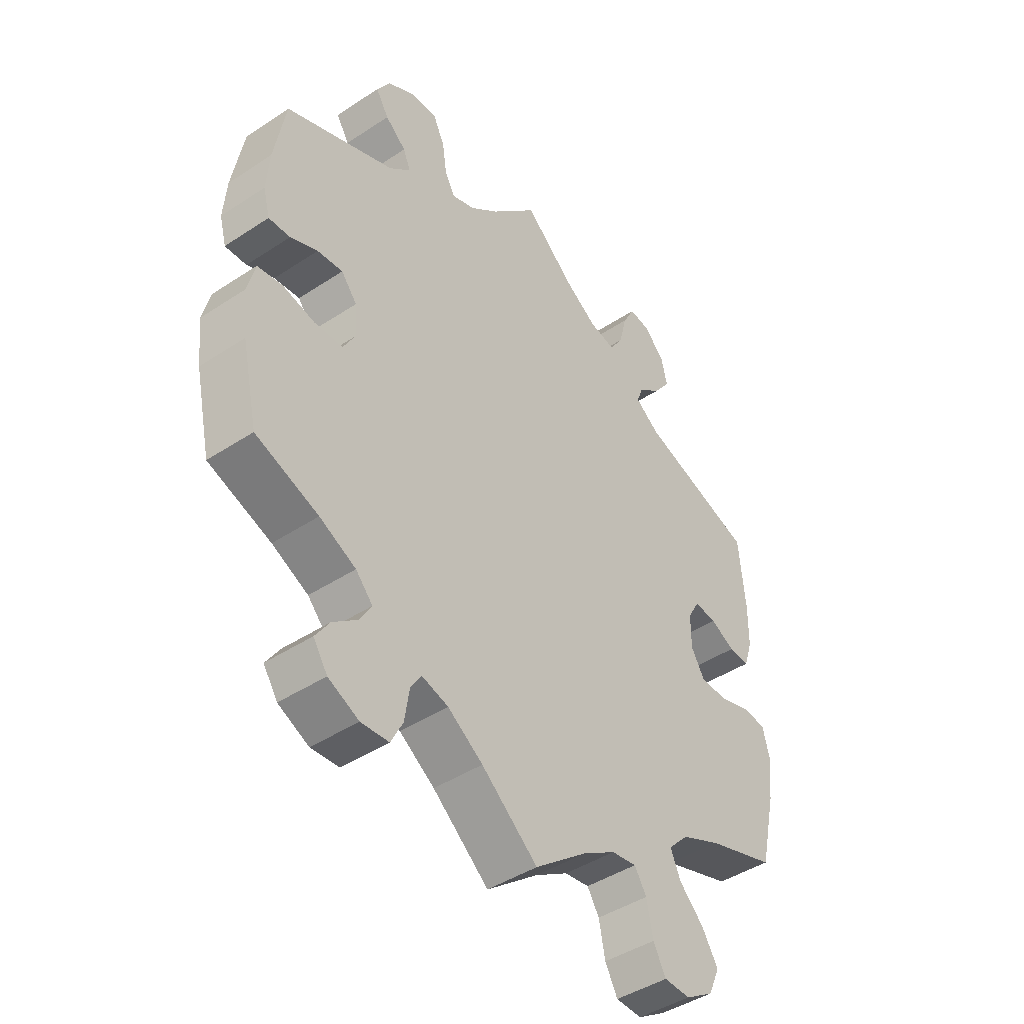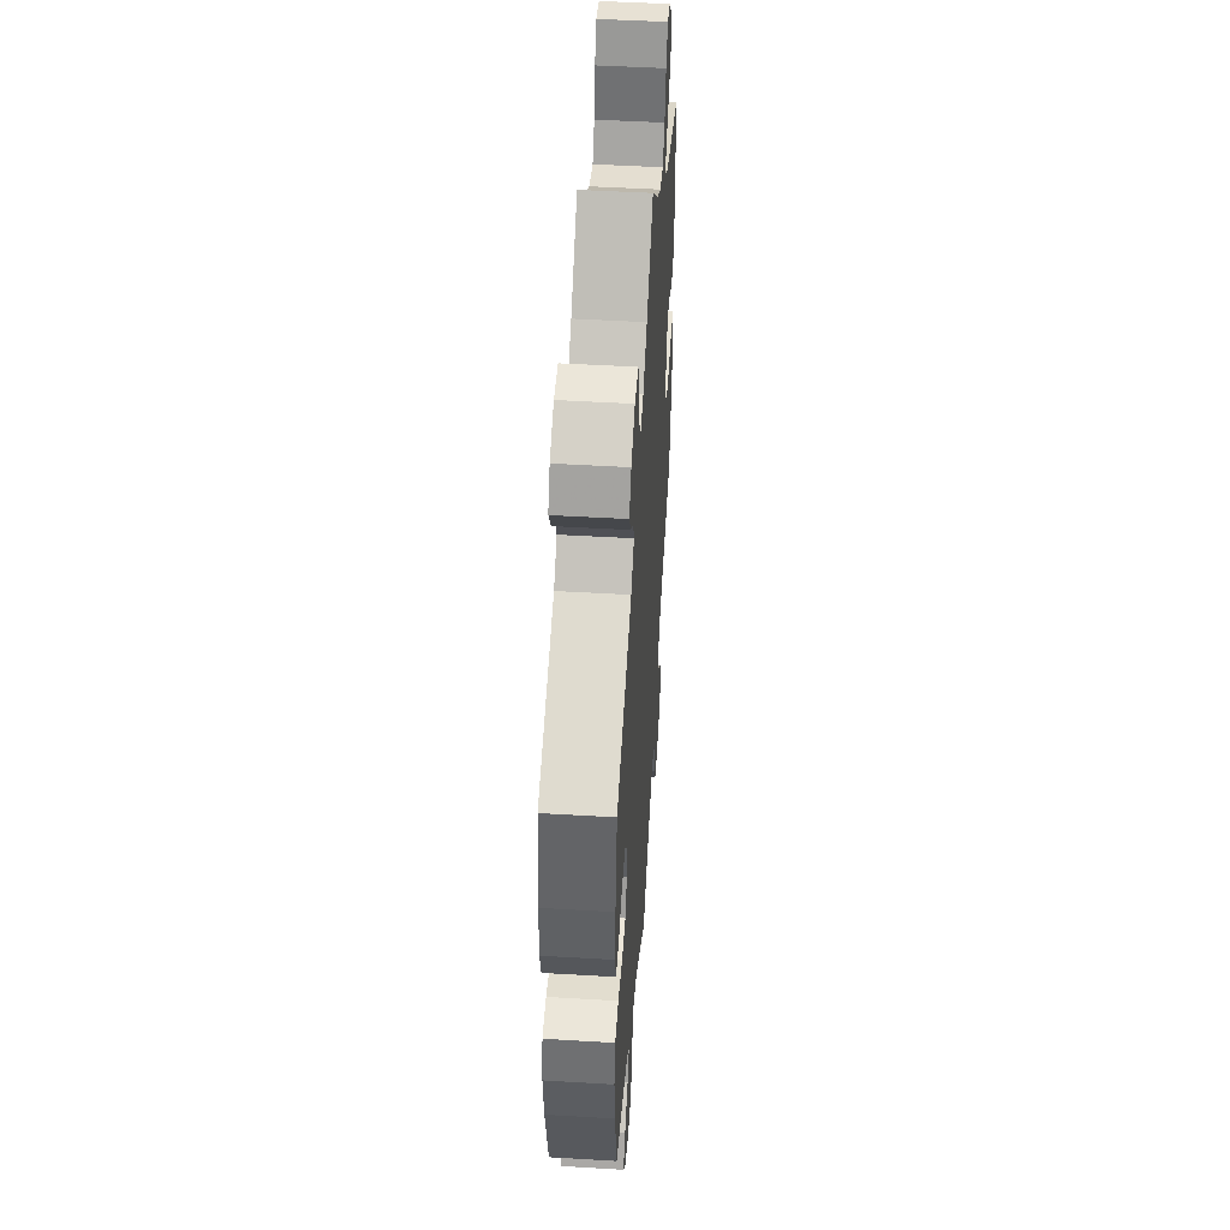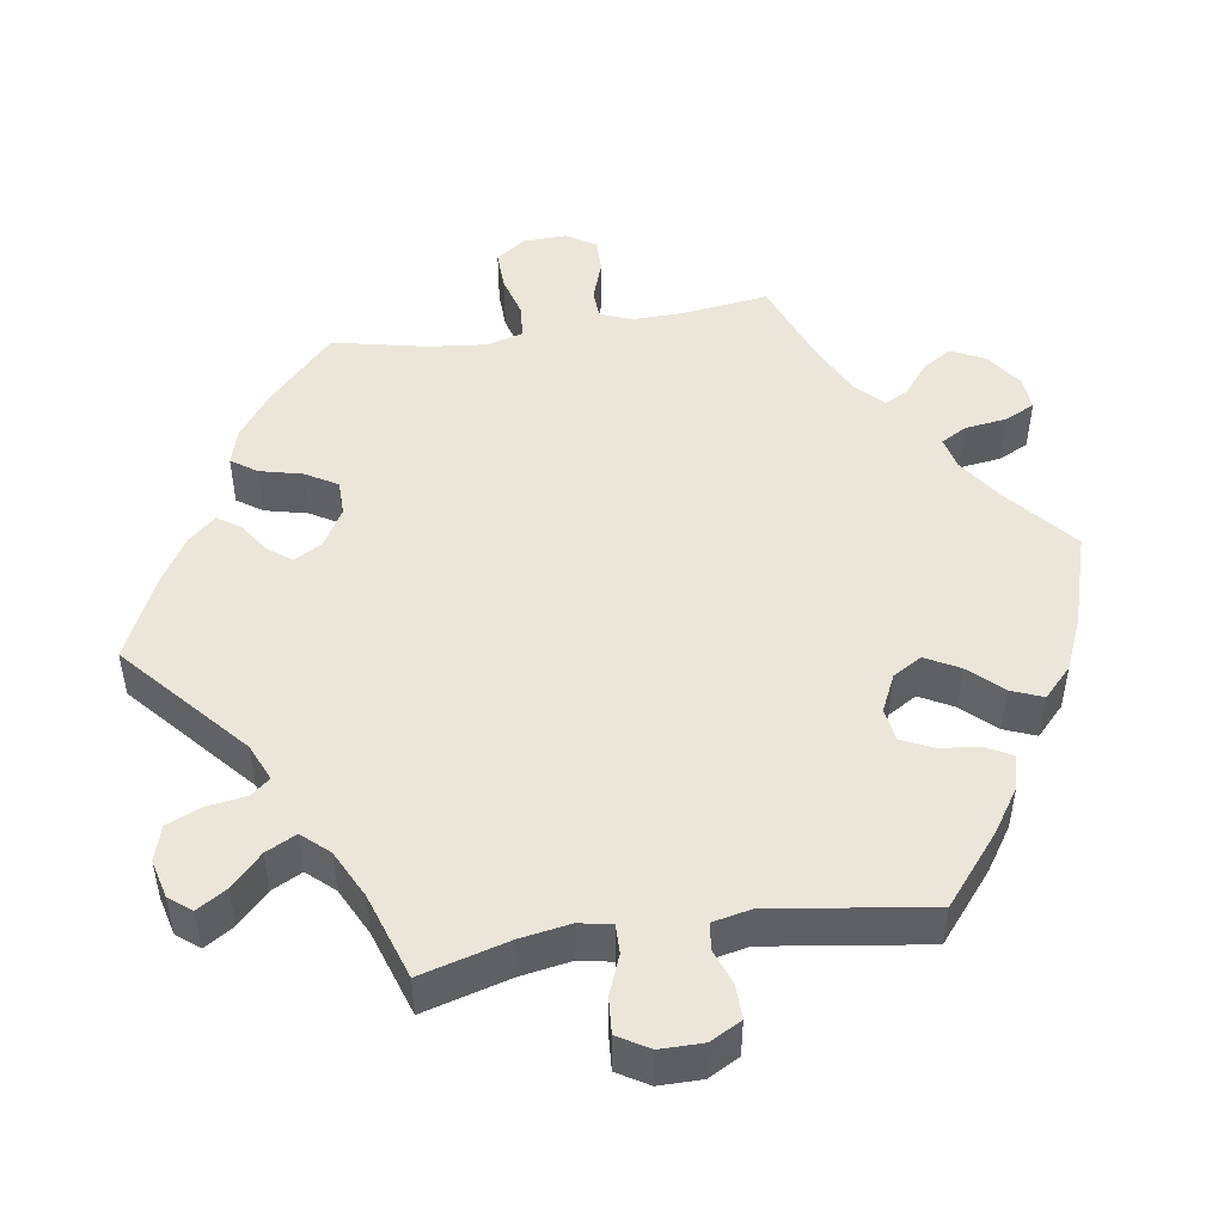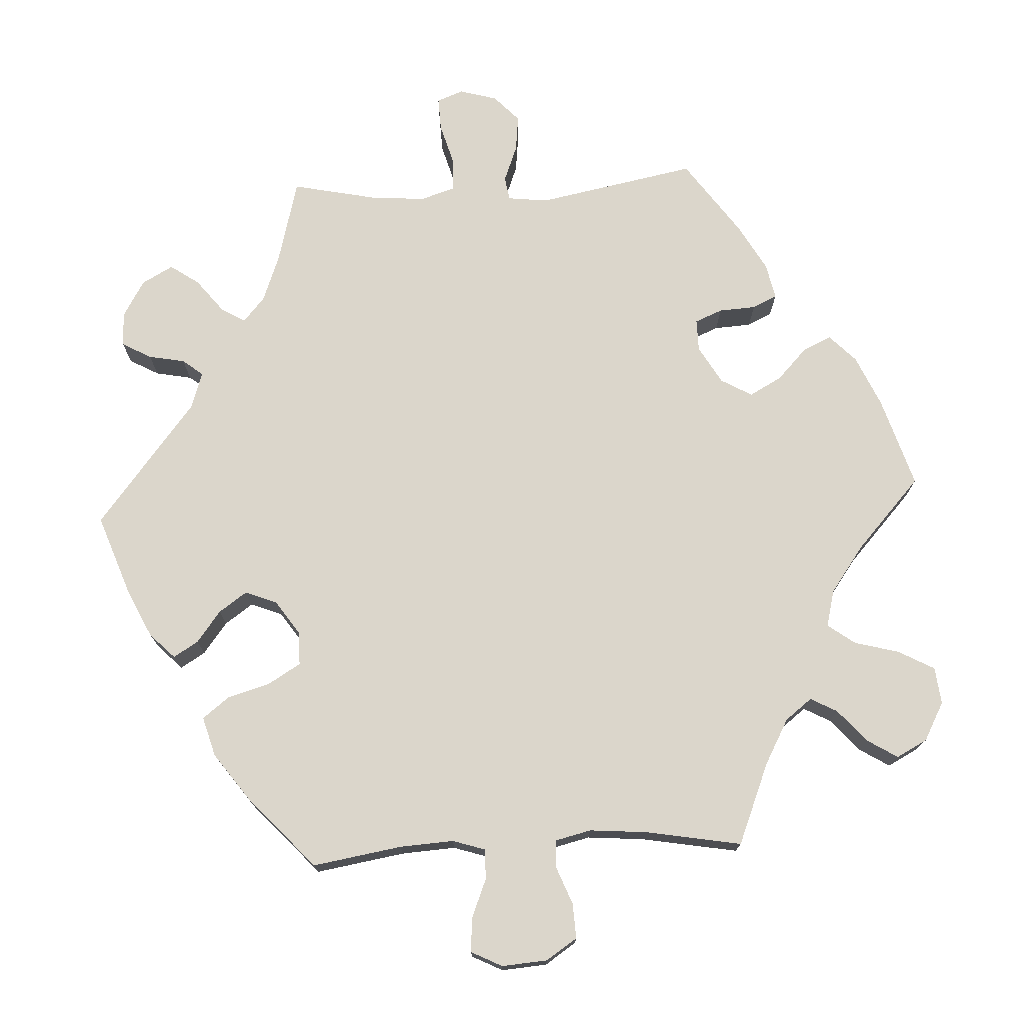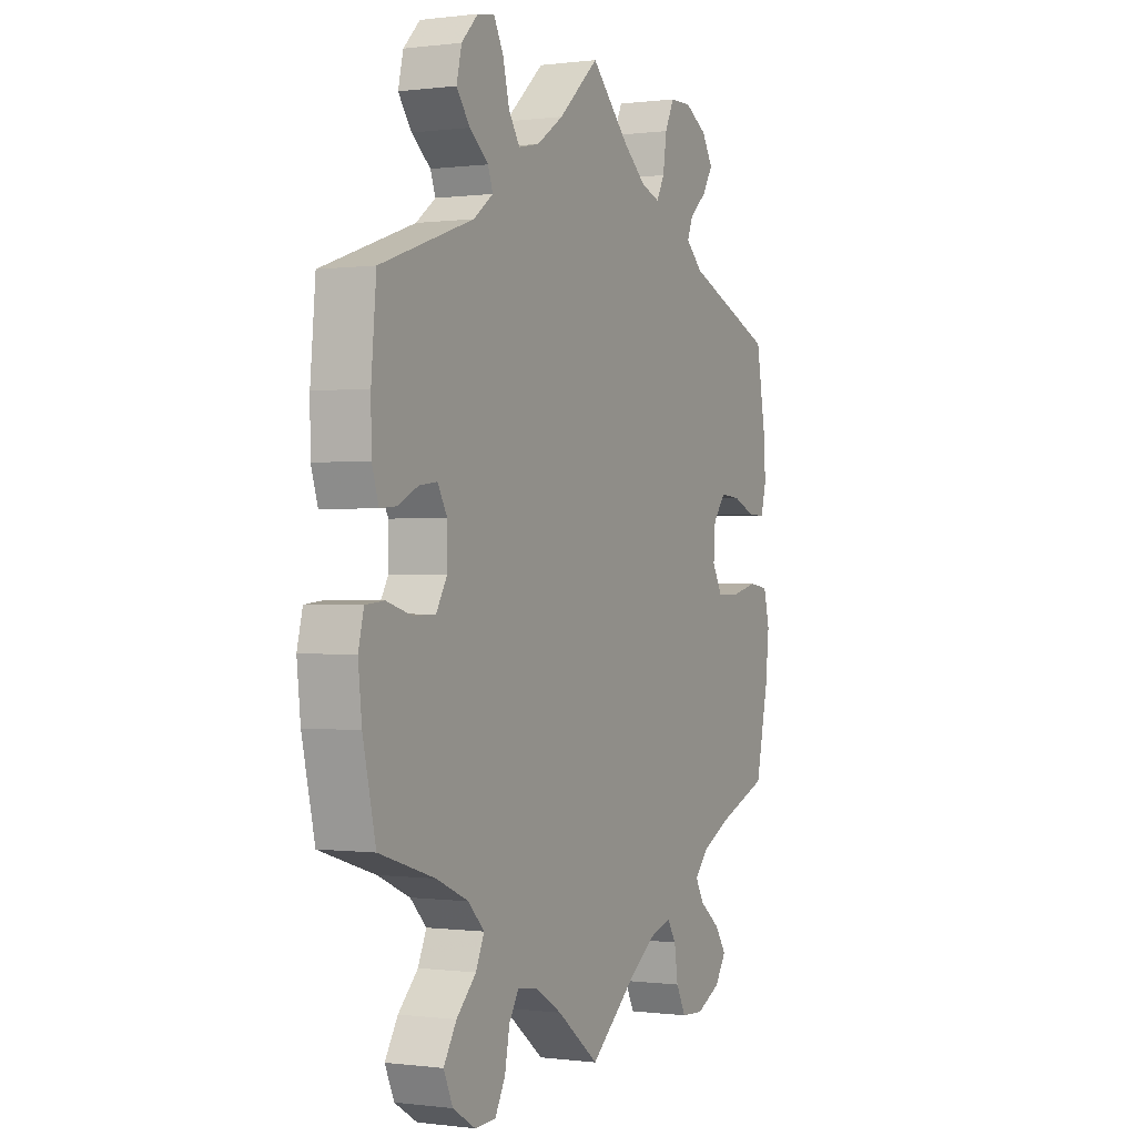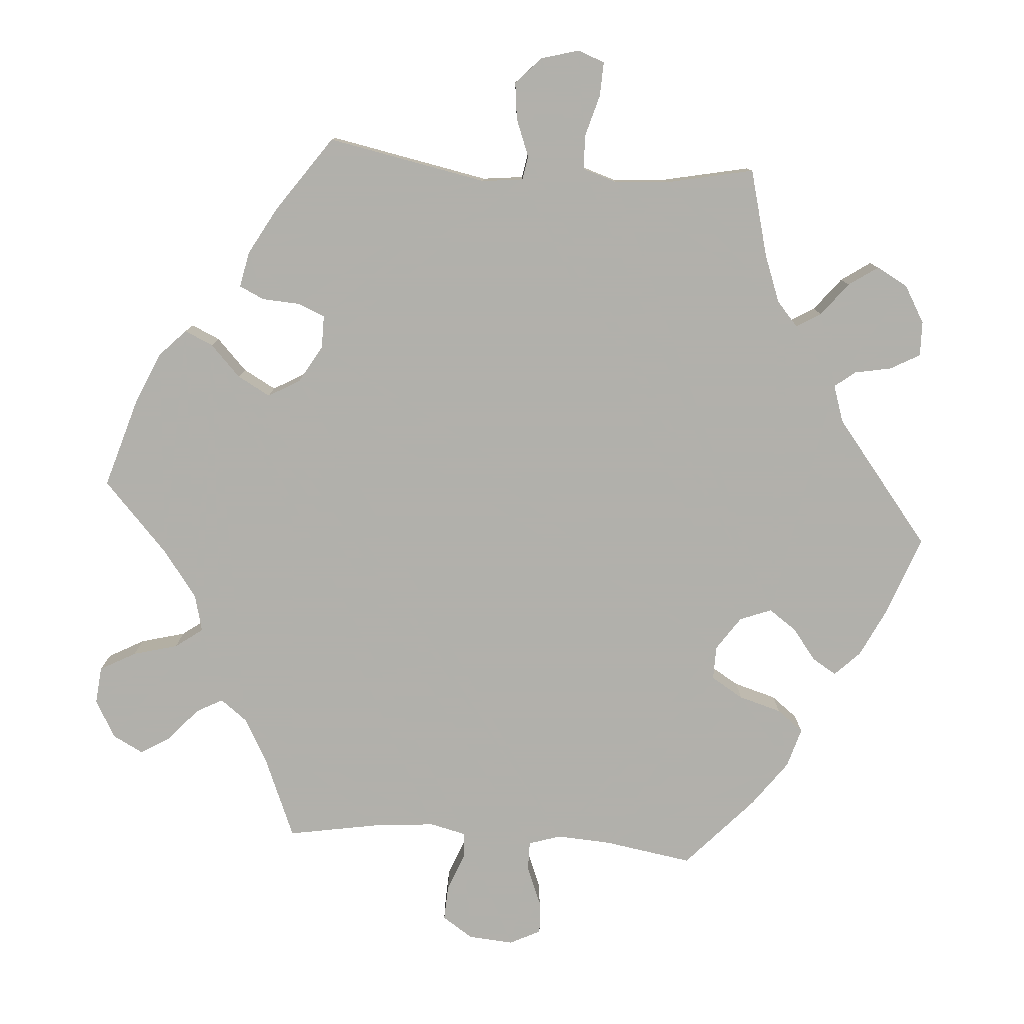
<metadata>
{"format":"obj","ext":"obj","renderer":"f3d","projection":"perspective","resolution":1024,"background":"white","views":[{"elev":-43.9,"azim":127.8,"up":"+Z"},{"elev":48.4,"azim":93.8,"up":"+Z"},{"elev":47.9,"azim":21.0,"up":"+Y"},{"elev":73.6,"azim":147.1,"up":"+Y"},{"elev":-0.1,"azim":-63.9,"up":"+Z"},{"elev":-78.5,"azim":-34.2,"up":"+Y"}]}
</metadata>
<code>
v -0.528 0.07 -0.167
v -0.536 0.07 -0.093
v -0.524 0.07 -0.045
v -0.483 0.07 -0.041
v -0.428 0.07 -0.057
v -0.379 0.07 -0.056
v -0.355 0.07 -0.015
v -0.355 0.07 0.043
v -0.376 0.07 0.08
v -0.415 0.07 0.075
v -0.459 0.07 0.053
v -0.495 0.07 0.05
v -0.51 0.07 0.096
v -0.511 0.07 0.167
v -0.5 0.07 0.289
v -0.297 0.07 0.359
v -0.254 0.07 0.391
v -0.265 0.07 0.421
v -0.306 0.07 0.454
v -0.335 0.07 0.493
v -0.324 0.07 0.54
v -0.288 0.07 0.577
v -0.251 0.07 0.583
v -0.23 0.07 0.543
v -0.216 0.07 0.487
v -0.192 0.07 0.45
v -0.146 0.07 0.46
v -0.088 0.07 0.499
v 0 0.07 0.578
v 0.083 0.07 0.494
v 0.134 0.07 0.452
v 0.175 0.07 0.438
v 0.193 0.07 0.471
v 0.201 0.07 0.526
v 0.221 0.07 0.568
v 0.268 0.07 0.569
v 0.317 0.07 0.541
v 0.341 0.07 0.502
v 0.318 0.07 0.464
v 0.281 0.07 0.432
v 0.268 0.07 0.4
v 0.306 0.07 0.366
v 0.5 0.07 0.289
v 0.52 0.07 0.175
v 0.525 0.07 0.107
v 0.513 0.07 0.062
v 0.475 0.07 0.063
v 0.427 0.07 0.083
v 0.382 0.07 0.087
v 0.354 0.07 0.052
v 0.35 0.07 -0.002
v 0.372 0.07 -0.041
v 0.422 0.07 -0.042
v 0.479 0.07 -0.028
v 0.523 0.07 -0.034
v 0.536 0.07 -0.087
v 0.528 0.07 -0.162
v 0.5 0.07 -0.289
v 0.389 0.07 -0.331
v 0.325 0.07 -0.363
v 0.295 0.07 -0.396
v 0.315 0.07 -0.43
v 0.359 0.07 -0.464
v 0.384 0.07 -0.501
v 0.359 0.07 -0.539
v 0.305 0.07 -0.565
v 0.256 0.07 -0.562
v 0.235 0.07 -0.521
v 0.227 0.07 -0.468
v 0.208 0.07 -0.438
v 0.161 0.07 -0.452
v 0.099 0.07 -0.495
v 0 0.07 -0.578
v -0.092 0.07 -0.507
v -0.15 0.07 -0.472
v -0.194 0.07 -0.466
v -0.215 0.07 -0.5
v -0.226 0.07 -0.556
v -0.248 0.07 -0.597
v -0.294 0.07 -0.599
v -0.343 0.07 -0.569
v -0.363 0.07 -0.524
v -0.335 0.07 -0.478
v -0.292 0.07 -0.435
v -0.274 0.07 -0.394
v -0.309 0.07 -0.358
v -0.379 0.07 -0.327
v -0.5 0.07 -0.289
v -0.528 0 -0.167
v -0.536 0 -0.093
v -0.524 0 -0.045
v -0.483 0 -0.041
v -0.428 0 -0.057
v -0.379 0 -0.056
v -0.355 0 -0.015
v -0.355 0 0.043
v -0.376 0 0.08
v -0.415 0 0.075
v -0.459 0 0.053
v -0.495 0 0.05
v -0.51 0 0.096
v -0.511 0 0.167
v -0.5 0 0.289
v -0.297 0 0.359
v -0.254 0 0.391
v -0.265 0 0.421
v -0.306 0 0.454
v -0.335 0 0.493
v -0.324 0 0.54
v -0.288 0 0.577
v -0.251 0 0.583
v -0.23 0 0.543
v -0.216 0 0.487
v -0.192 0 0.45
v -0.146 0 0.46
v -0.088 0 0.499
v 0 0 0.578
v 0.083 0 0.494
v 0.134 0 0.452
v 0.175 0 0.438
v 0.193 0 0.471
v 0.201 0 0.526
v 0.221 0 0.568
v 0.268 0 0.569
v 0.317 0 0.541
v 0.341 0 0.502
v 0.318 0 0.464
v 0.281 0 0.432
v 0.268 0 0.4
v 0.306 0 0.366
v 0.5 0 0.289
v 0.52 0 0.175
v 0.525 0 0.107
v 0.513 0 0.062
v 0.475 0 0.063
v 0.427 0 0.083
v 0.382 0 0.087
v 0.354 0 0.052
v 0.35 0 -0.002
v 0.372 0 -0.041
v 0.422 0 -0.042
v 0.479 0 -0.028
v 0.523 0 -0.034
v 0.536 0 -0.087
v 0.528 0 -0.162
v 0.5 0 -0.289
v 0.389 0 -0.331
v 0.325 0 -0.363
v 0.295 0 -0.396
v 0.315 0 -0.43
v 0.359 0 -0.464
v 0.384 0 -0.501
v 0.359 0 -0.539
v 0.305 0 -0.565
v 0.256 0 -0.562
v 0.235 0 -0.521
v 0.227 0 -0.468
v 0.208 0 -0.438
v 0.161 0 -0.452
v 0.099 0 -0.495
v 0 0 -0.578
v -0.092 0 -0.507
v -0.15 0 -0.472
v -0.194 0 -0.466
v -0.215 0 -0.5
v -0.226 0 -0.556
v -0.248 0 -0.597
v -0.294 0 -0.599
v -0.343 0 -0.569
v -0.363 0 -0.524
v -0.335 0 -0.478
v -0.292 0 -0.435
v -0.274 0 -0.394
v -0.309 0 -0.358
v -0.379 0 -0.327
v -0.5 0 -0.289
f 87 88 1 2
f 86 87 2 3
f 85 86 3 4
f 81 82 83 84
f 81 84 85
f 80 81 85
f 77 78 79 80
f 76 77 80 85
f 75 76 85 4
f 72 73 74
f 71 72 74 75
f 70 71 75 4
f 66 67 68 69
f 66 69 70
f 65 66 70
f 62 63 64 65
f 61 62 65 70
f 60 61 70 4
f 56 57 58 59
f 53 54 55 56
f 52 53 56 59
f 51 52 59 60
f 45 46 47 48
f 45 48 49
f 42 43 44 45
f 41 42 45 49
f 37 38 39 40
f 37 40 41
f 36 37 41
f 33 34 35 36
f 32 33 36 41
f 31 32 41 49
f 28 29 30
f 27 28 30 31
f 26 27 31 49
f 22 23 24 25
f 22 25 26
f 21 22 26
f 18 19 20 21
f 18 21 26
f 17 18 26 49
f 13 14 15 16
f 10 11 12 13
f 9 10 13 16
f 8 9 16 17
f 60 4 5
f 60 5 6
f 51 60 6 7
f 50 51 7 8
f 8 17 49 50
f 90 89 176 175
f 91 90 175 174
f 92 91 174 173
f 172 171 170 169
f 173 172 169
f 173 169 168
f 168 167 166 165
f 173 168 165 164
f 92 173 164 163
f 162 161 160
f 163 162 160 159
f 92 163 159 158
f 157 156 155 154
f 158 157 154
f 158 154 153
f 153 152 151 150
f 158 153 150 149
f 92 158 149 148
f 147 146 145 144
f 144 143 142 141
f 147 144 141 140
f 148 147 140 139
f 136 135 134 133
f 137 136 133
f 133 132 131 130
f 137 133 130 129
f 128 127 126 125
f 129 128 125
f 129 125 124
f 124 123 122 121
f 129 124 121 120
f 137 129 120 119
f 118 117 116
f 119 118 116 115
f 137 119 115 114
f 113 112 111 110
f 114 113 110
f 114 110 109
f 109 108 107 106
f 114 109 106
f 137 114 106 105
f 104 103 102 101
f 101 100 99 98
f 104 101 98 97
f 105 104 97 96
f 93 92 148
f 94 93 148
f 95 94 148 139
f 96 95 139 138
f 138 137 105 96
f 1 89 90 2
f 2 90 91 3
f 3 91 92 4
f 4 92 93 5
f 5 93 94 6
f 6 94 95 7
f 7 95 96 8
f 8 96 97 9
f 9 97 98 10
f 10 98 99 11
f 11 99 100 12
f 12 100 101 13
f 13 101 102 14
f 14 102 103 15
f 15 103 104 16
f 16 104 105 17
f 17 105 106 18
f 18 106 107 19
f 19 107 108 20
f 20 108 109 21
f 21 109 110 22
f 22 110 111 23
f 23 111 112 24
f 24 112 113 25
f 25 113 114 26
f 26 114 115 27
f 27 115 116 28
f 28 116 117 29
f 29 117 118 30
f 30 118 119 31
f 31 119 120 32
f 32 120 121 33
f 33 121 122 34
f 34 122 123 35
f 35 123 124 36
f 36 124 125 37
f 37 125 126 38
f 38 126 127 39
f 39 127 128 40
f 40 128 129 41
f 41 129 130 42
f 42 130 131 43
f 43 131 132 44
f 44 132 133 45
f 45 133 134 46
f 46 134 135 47
f 47 135 136 48
f 48 136 137 49
f 49 137 138 50
f 50 138 139 51
f 51 139 140 52
f 52 140 141 53
f 53 141 142 54
f 54 142 143 55
f 55 143 144 56
f 56 144 145 57
f 57 145 146 58
f 58 146 147 59
f 59 147 148 60
f 60 148 149 61
f 61 149 150 62
f 62 150 151 63
f 63 151 152 64
f 64 152 153 65
f 65 153 154 66
f 66 154 155 67
f 67 155 156 68
f 68 156 157 69
f 69 157 158 70
f 70 158 159 71
f 71 159 160 72
f 72 160 161 73
f 73 161 162 74
f 74 162 163 75
f 75 163 164 76
f 76 164 165 77
f 77 165 166 78
f 78 166 167 79
f 79 167 168 80
f 80 168 169 81
f 81 169 170 82
f 82 170 171 83
f 83 171 172 84
f 84 172 173 85
f 85 173 174 86
f 86 174 175 87
f 87 175 176 88
f 88 176 89 1

</code>
